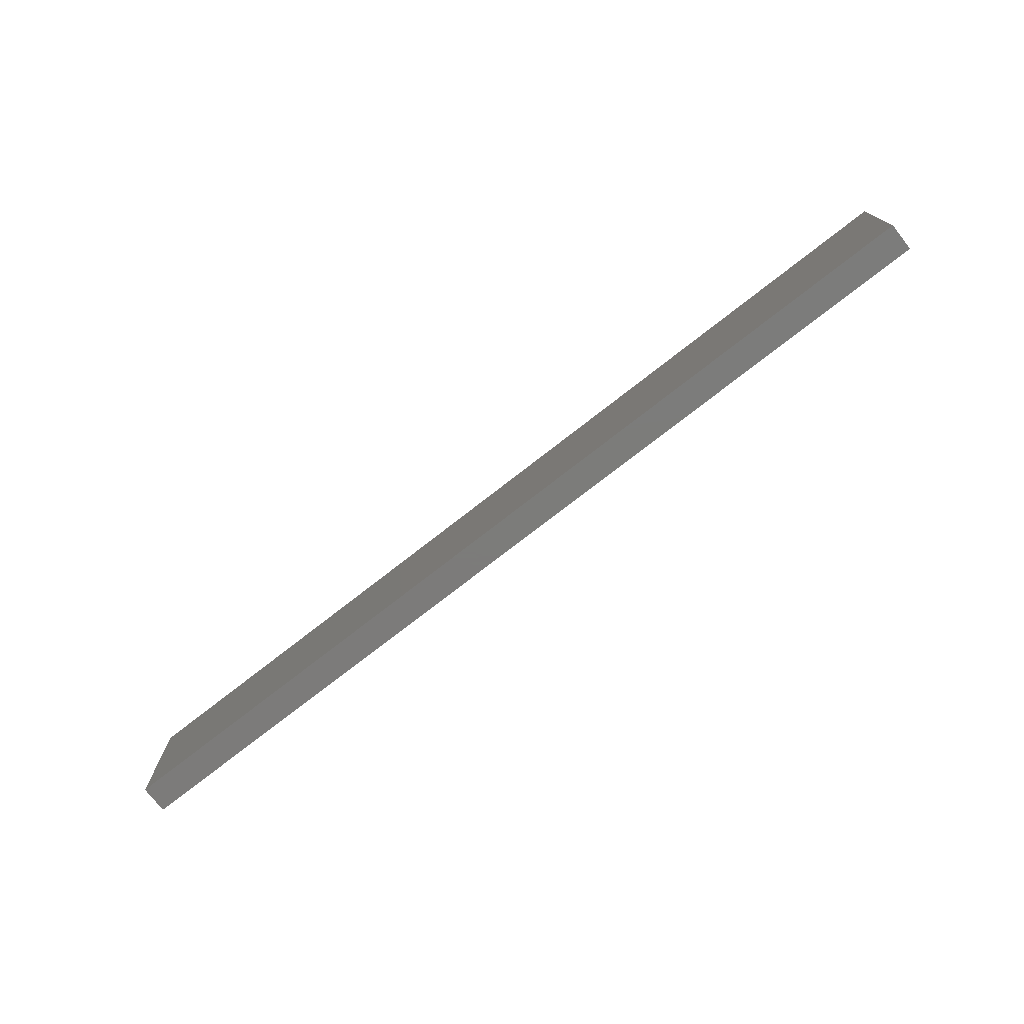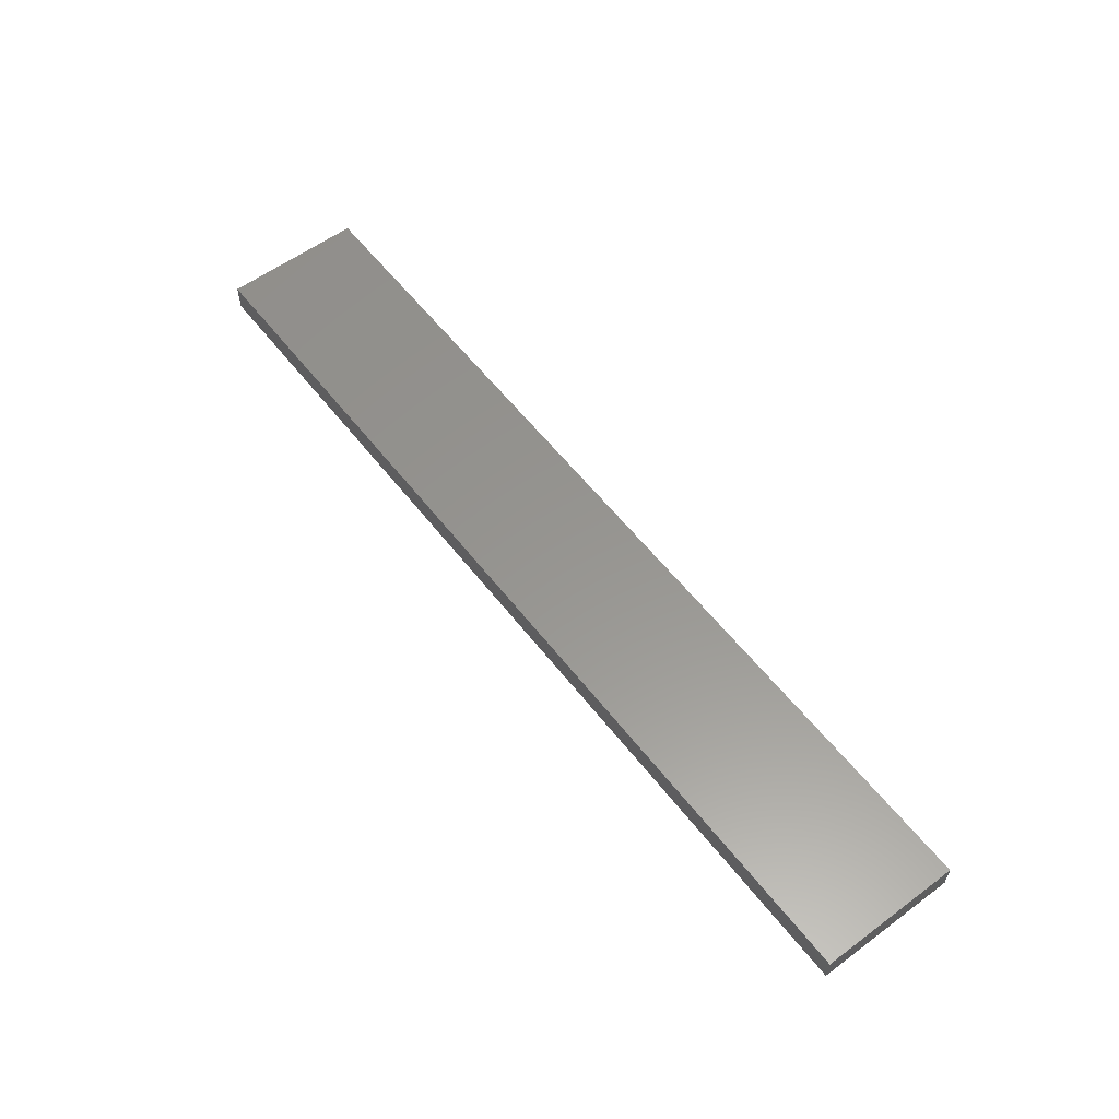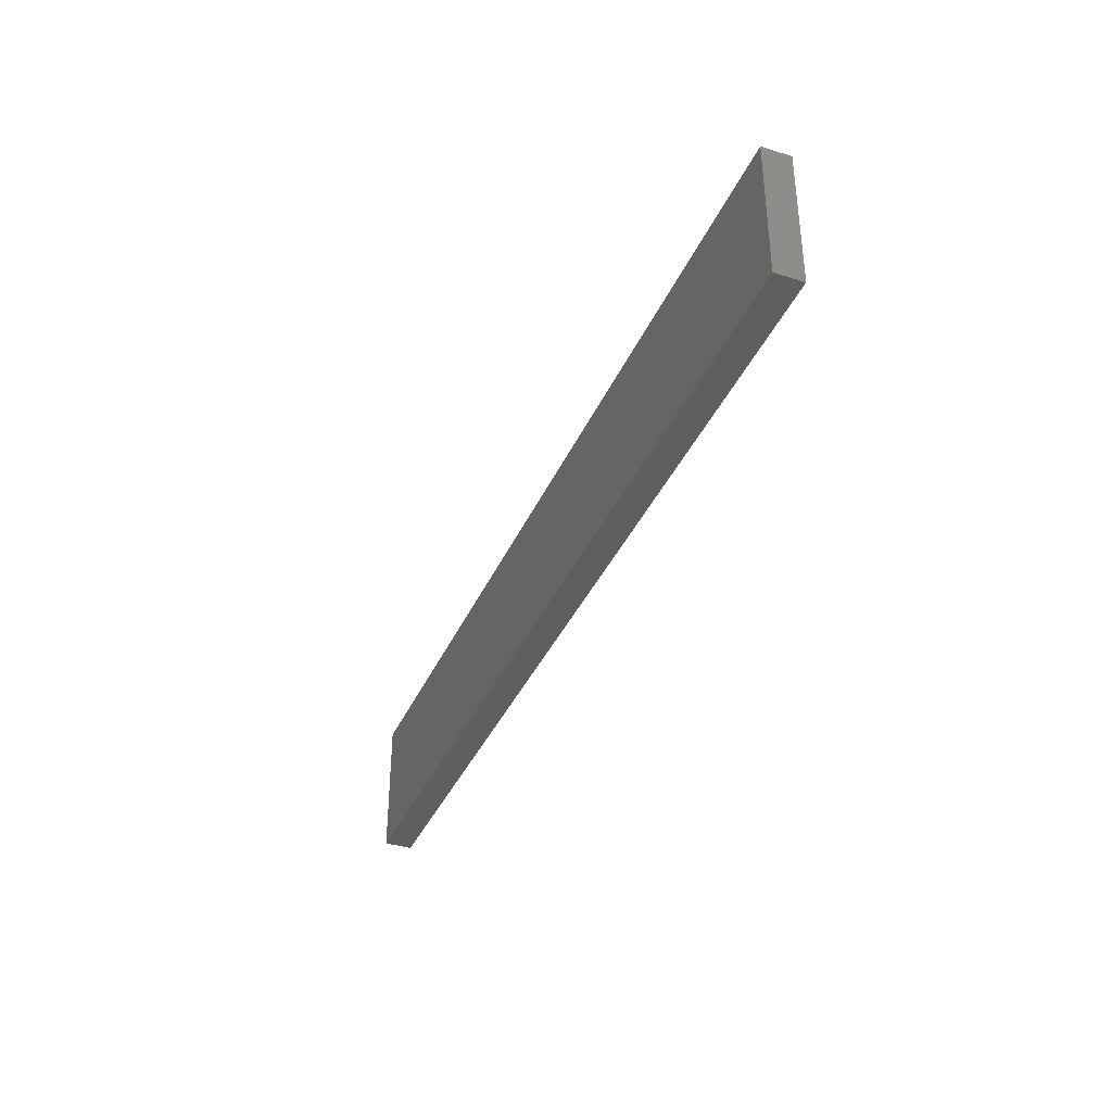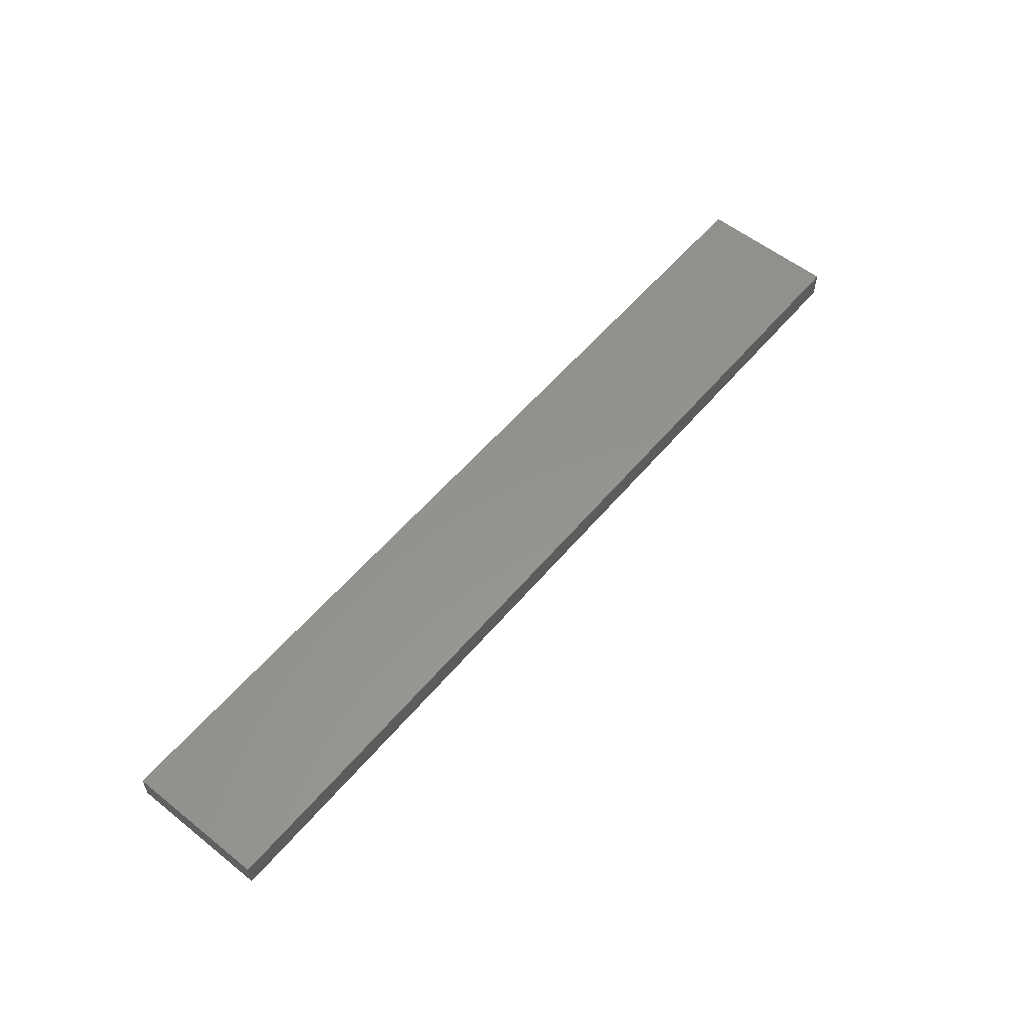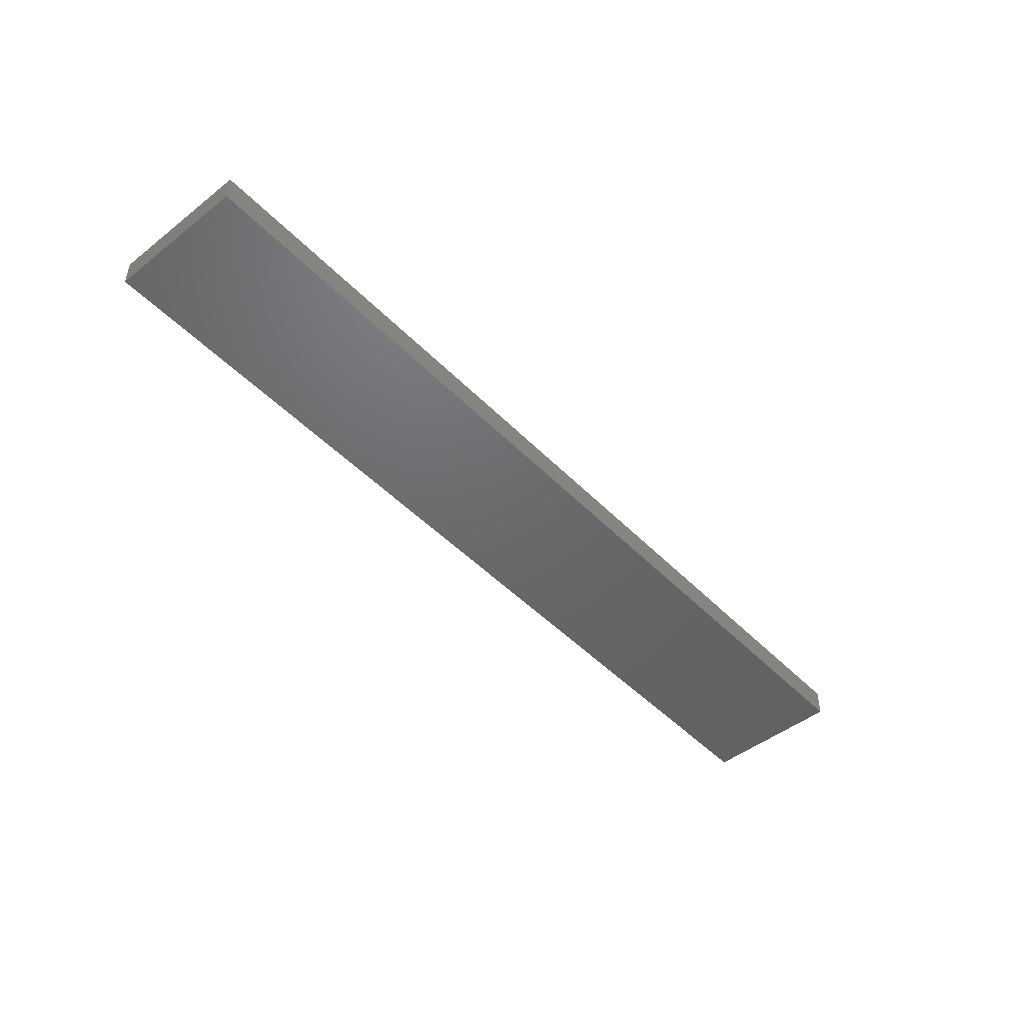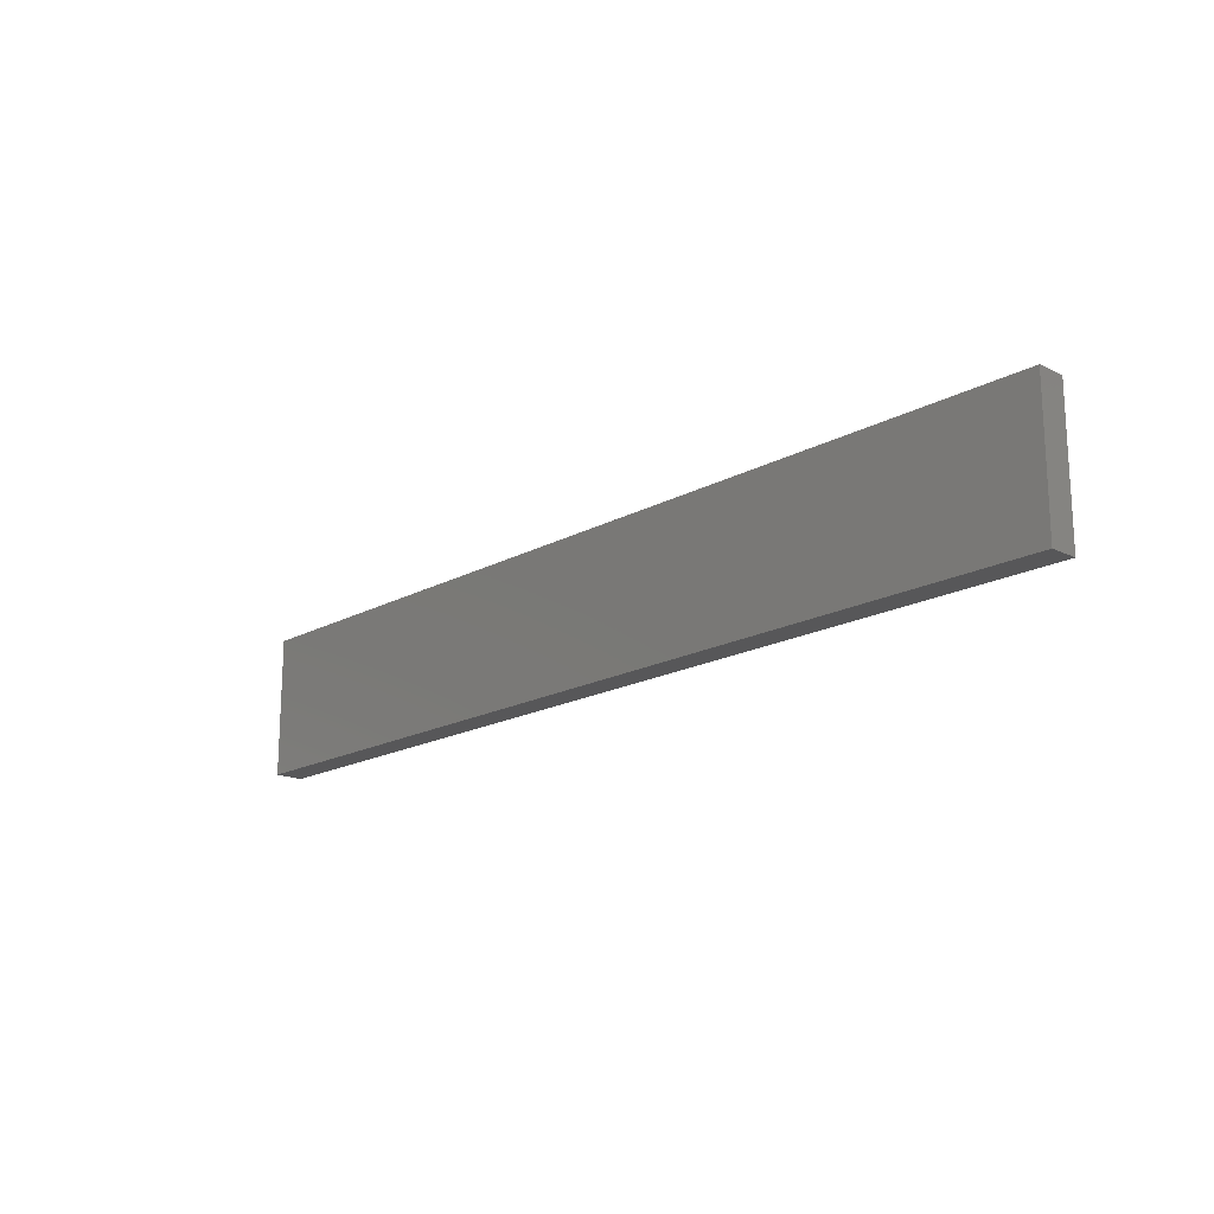
<metadata>
{"format":"stl","ext":"stl","renderer":"f3d","projection":"perspective","resolution":1024,"background":"white","views":[{"elev":-75.1,"azim":-142.0,"up":"+Y"},{"elev":57.9,"azim":52.5,"up":"+Z"},{"elev":-37.3,"azim":-111.8,"up":"+Y"},{"elev":56.7,"azim":129.6,"up":"+Z"},{"elev":-47.6,"azim":131.4,"up":"+Z"},{"elev":-17.9,"azim":46.7,"up":"+Y"}]}
</metadata>
<code>
# stl→obj: 8 verts, 12 faces
v -20 3 0.6
v 20 -3 0.6
v 20 3 0.6
v -20 -3 0.6
v -20 -3 -0.6
v 20 3 -0.6
v 20 -3 -0.6
v -20 3 -0.6
f 1 2 3
f 2 1 4
f 5 6 7
f 6 5 8
f 5 2 4
f 2 5 7
f 2 6 3
f 6 2 7
f 6 1 3
f 1 6 8
f 5 1 8
f 1 5 4

</code>
